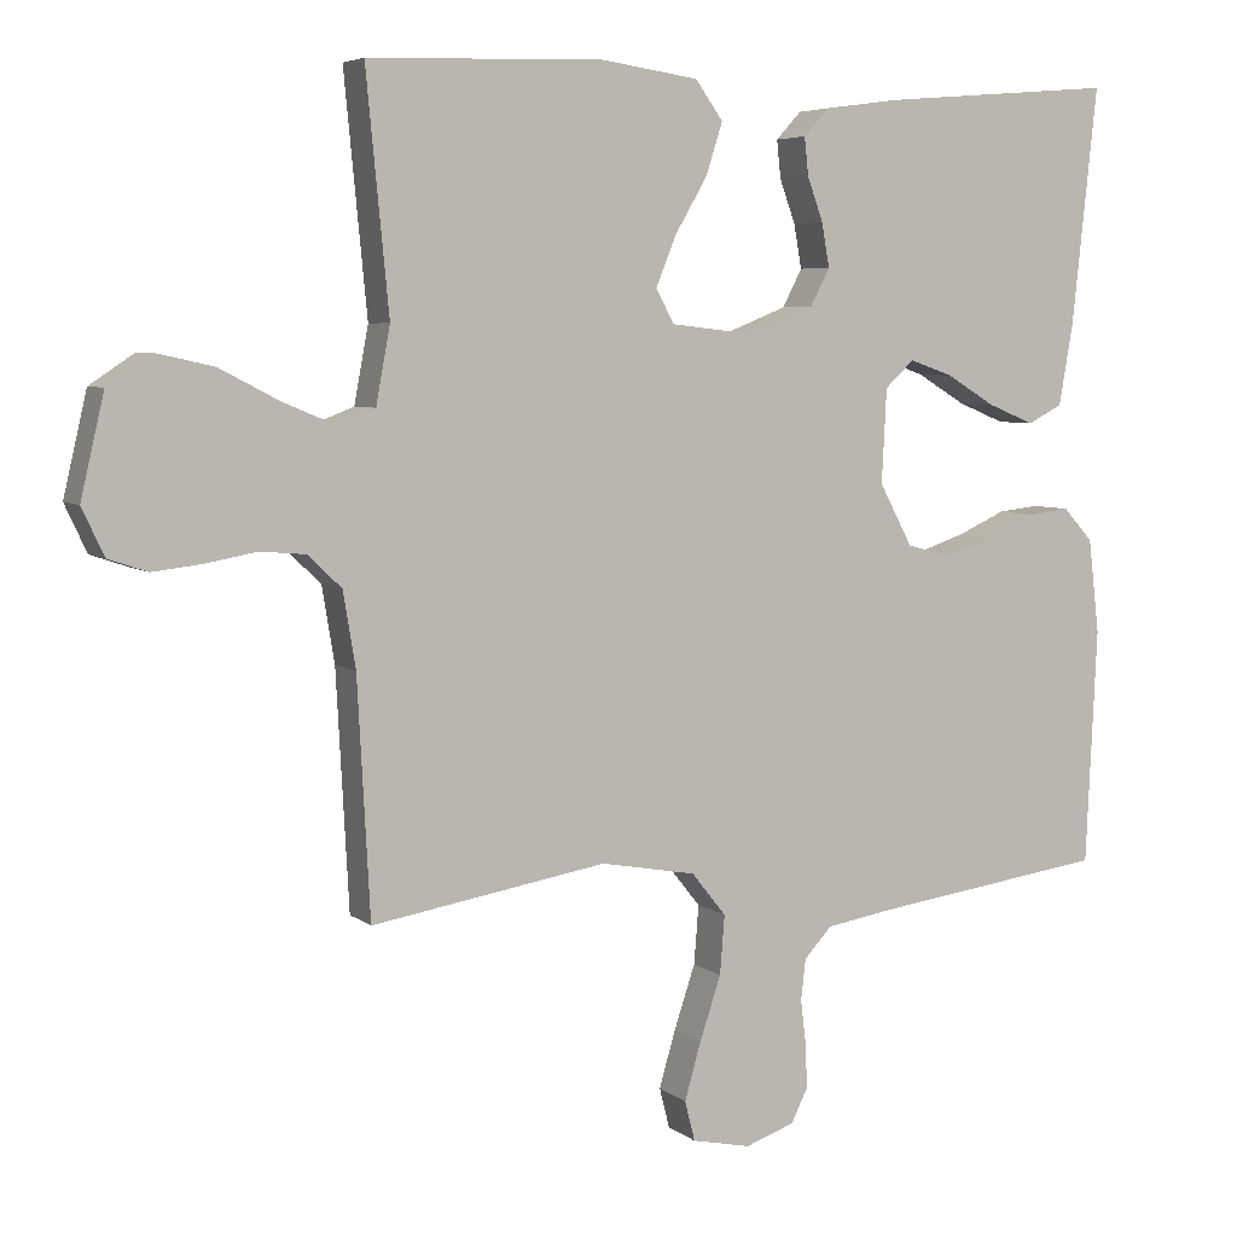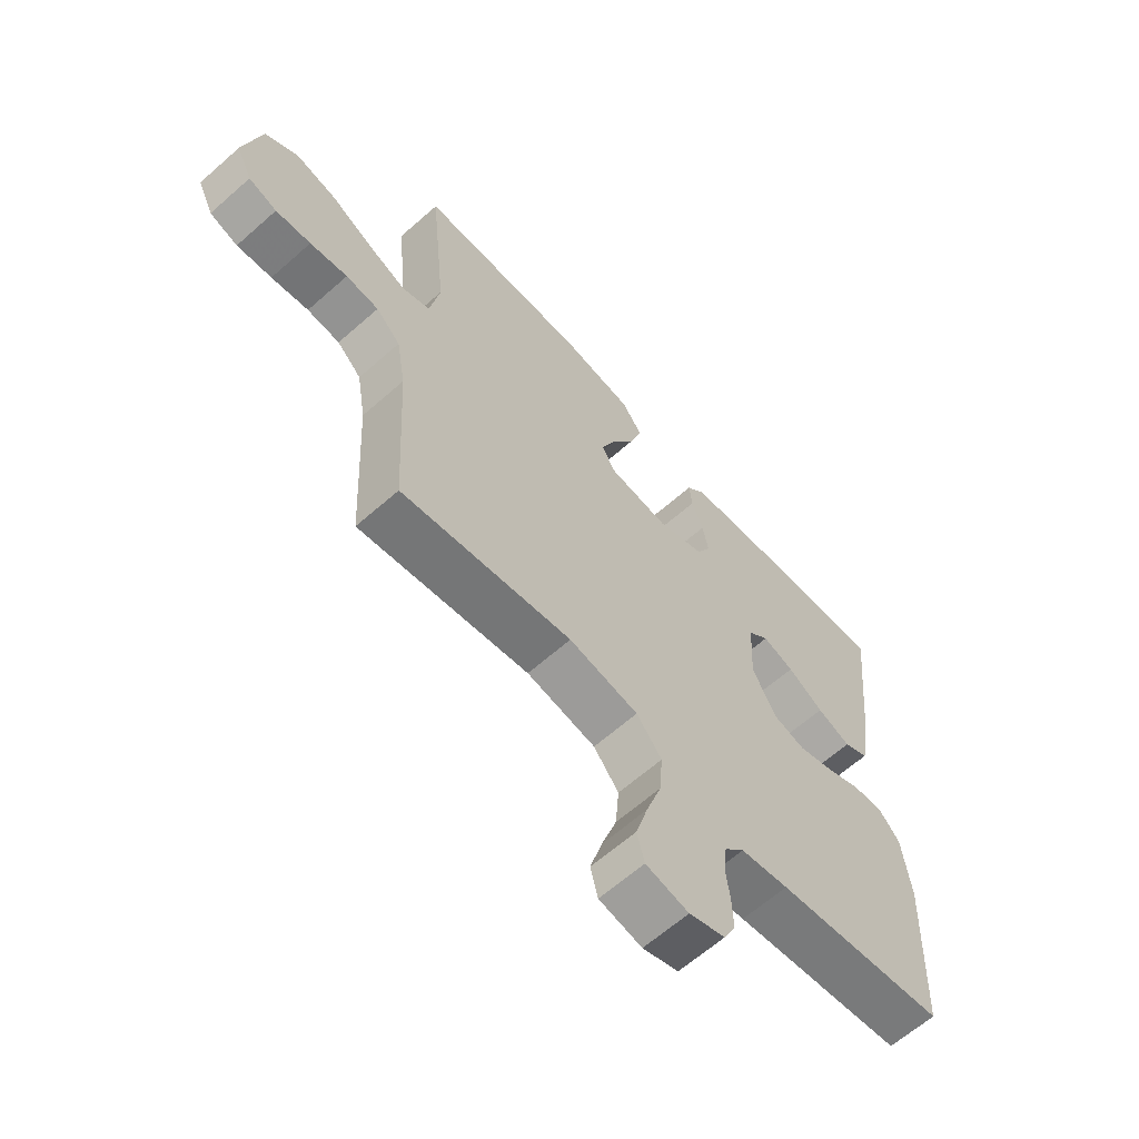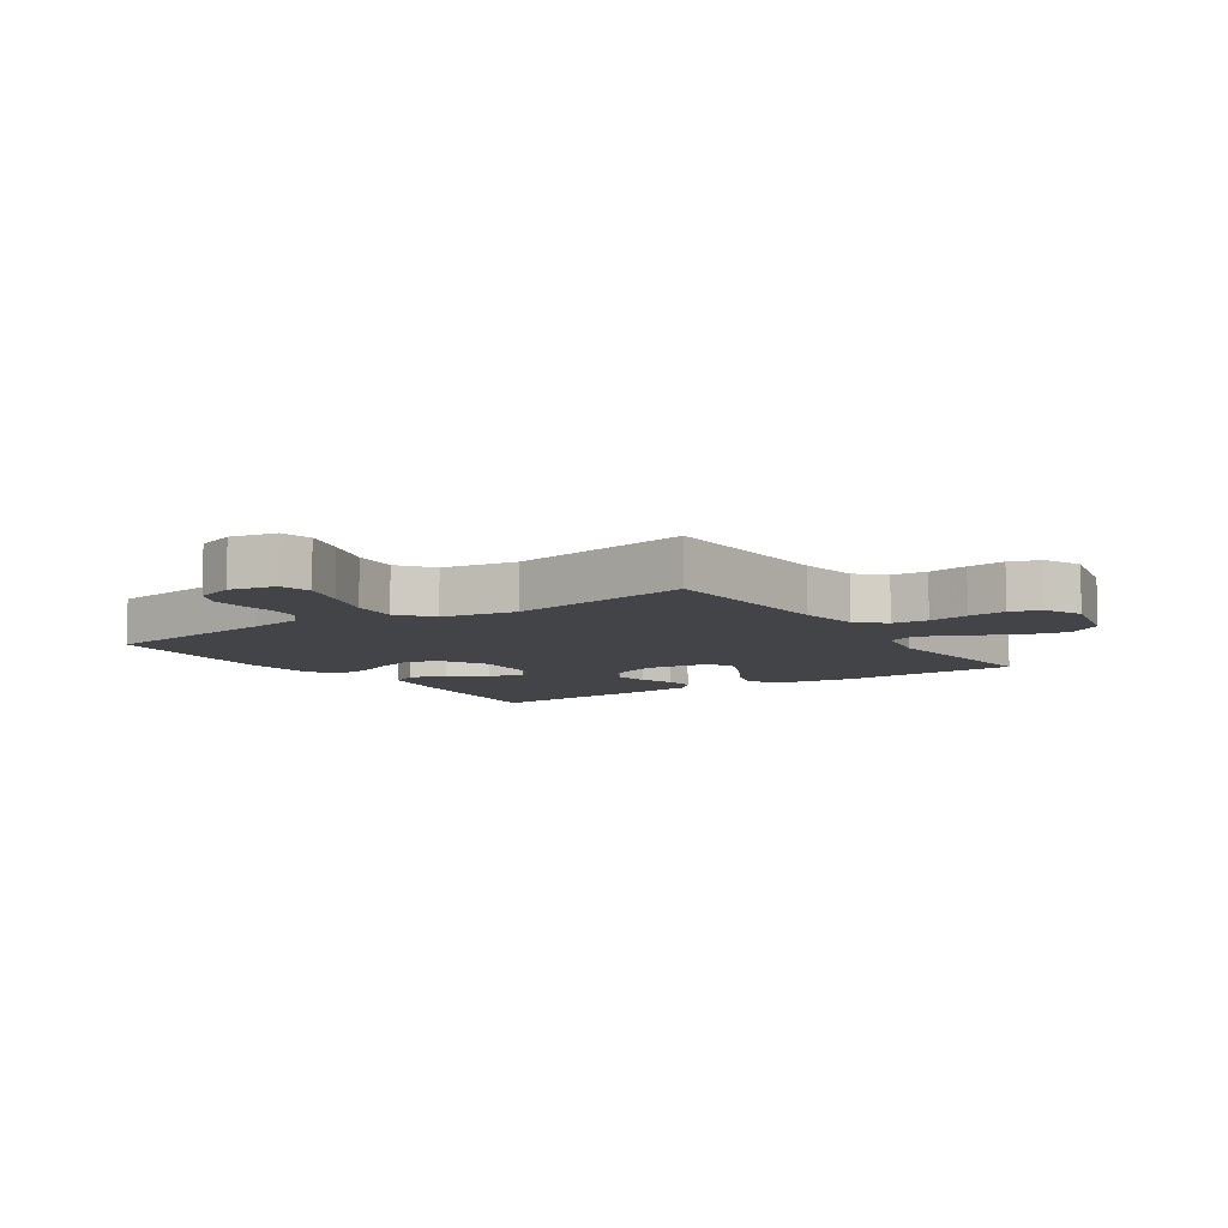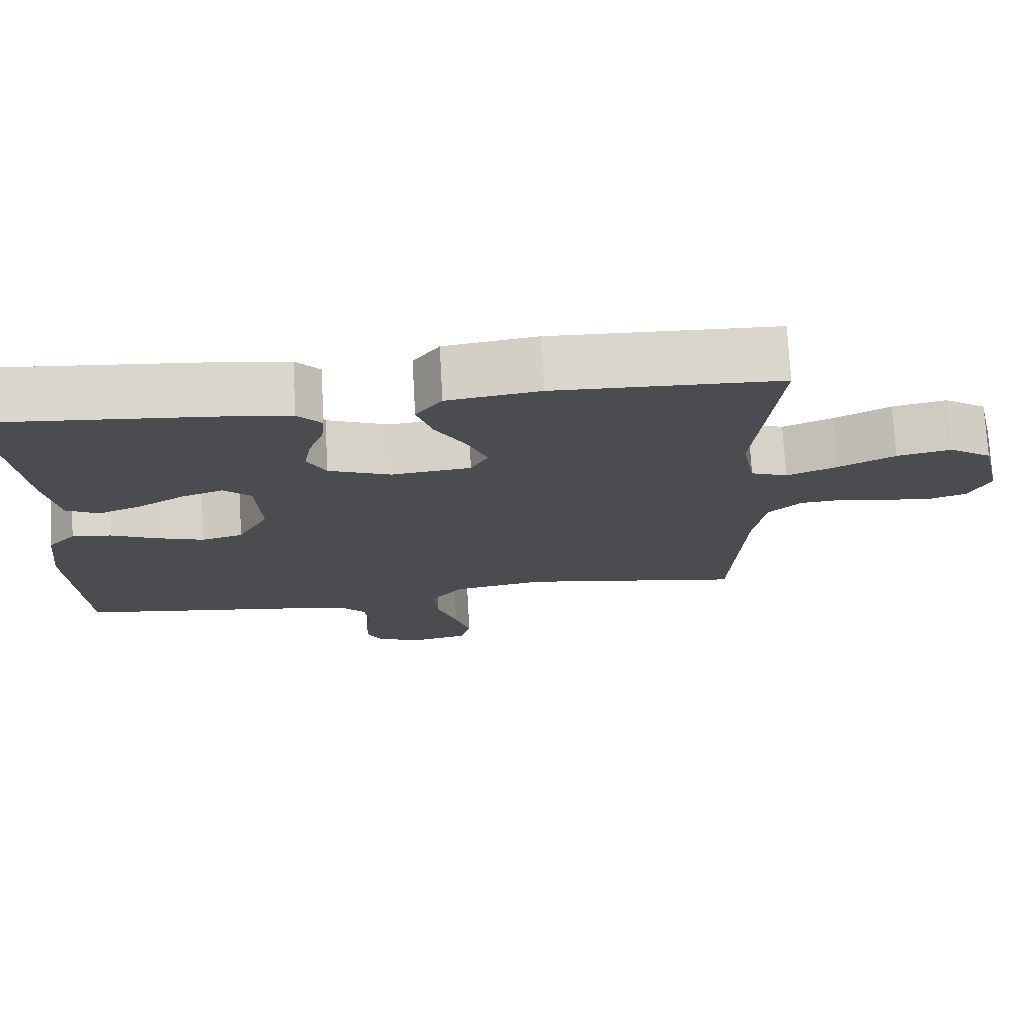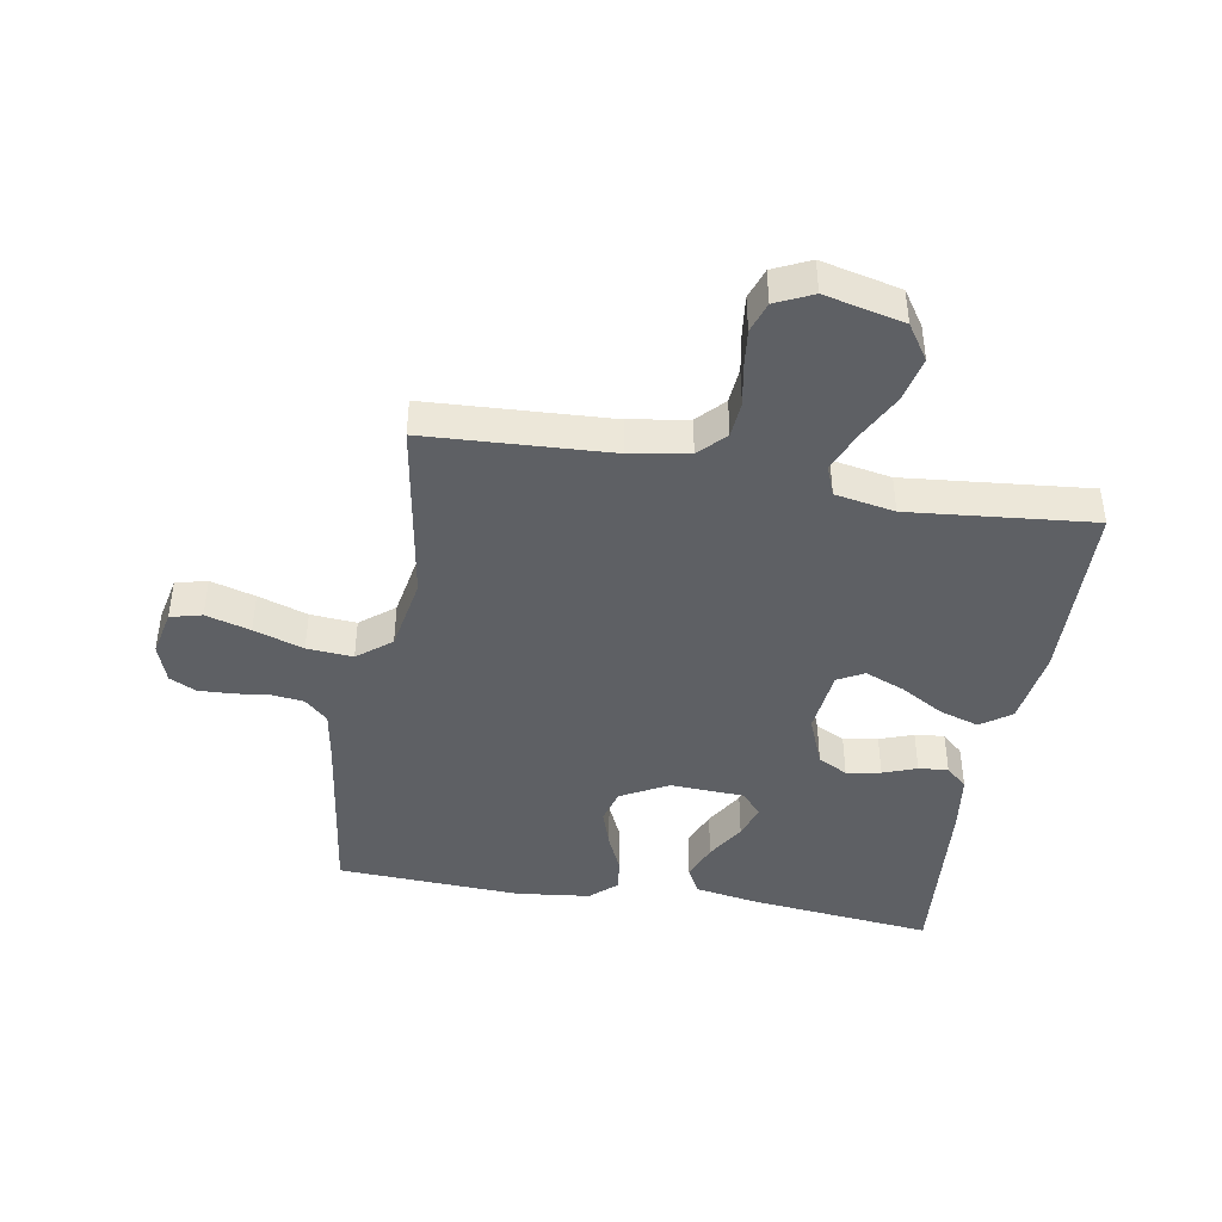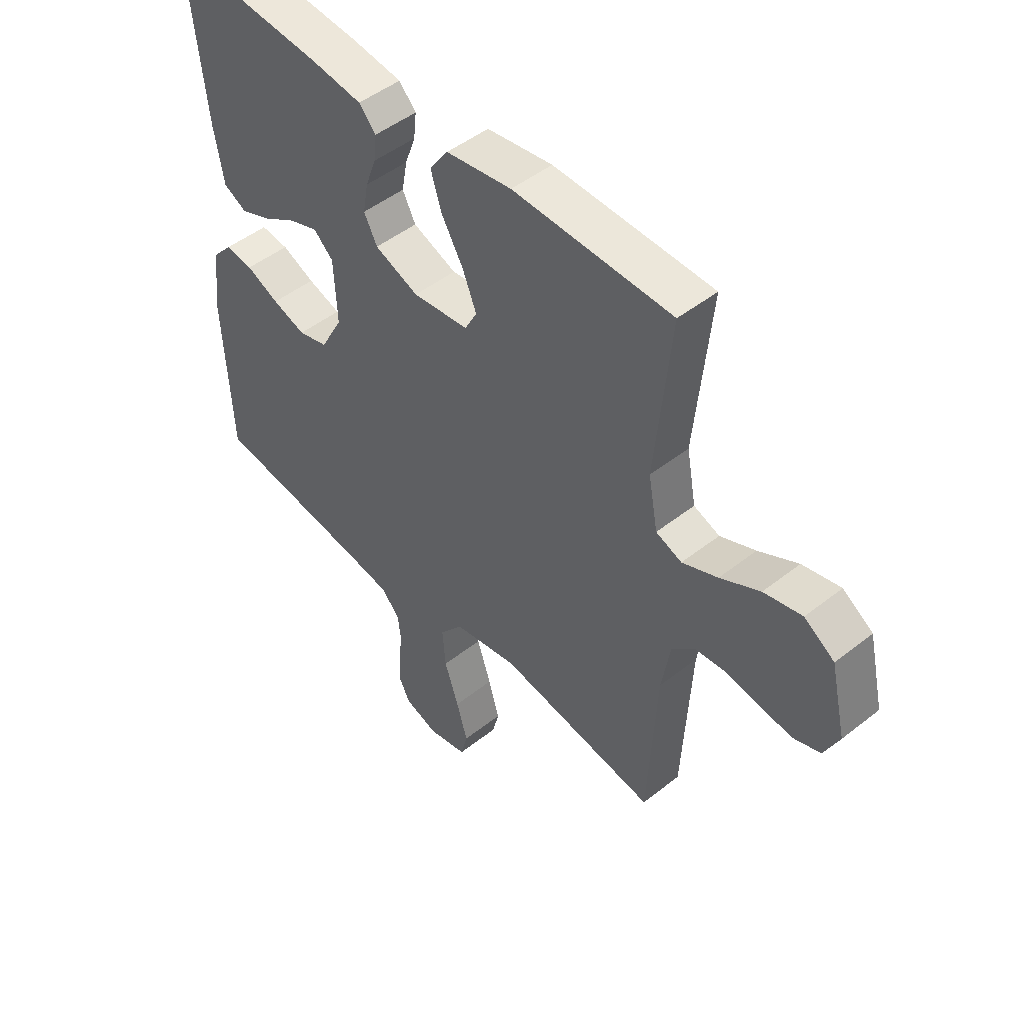
<metadata>
{"format":"obj","ext":"obj","renderer":"f3d","projection":"perspective","resolution":1024,"background":"white","views":[{"elev":5.5,"azim":-25.8,"up":"+Z"},{"elev":-63.4,"azim":-48.2,"up":"+Z"},{"elev":-8.2,"azim":-146.3,"up":"+Y"},{"elev":74.5,"azim":176.9,"up":"+Z"},{"elev":-43.1,"azim":-99.8,"up":"+Y"},{"elev":48.2,"azim":-131.5,"up":"+Z"}]}
</metadata>
<code>
v -0.5 0.07 0.5
v -0.2 0.07 0.509
v -0.076 0.07 0.491
v -0.041 0.07 0.442
v -0.062 0.07 0.376
v -0.103 0.07 0.306
v -0.129 0.07 0.242
v -0.106 0.07 0.199
v 0 0.07 0.187
v 0.083 0.07 0.22
v 0.108 0.07 0.268
v 0.098 0.07 0.324
v 0.078 0.07 0.379
v 0.073 0.07 0.427
v 0.105 0.07 0.462
v 0.2 0.07 0.475
v 0.5 0.07 0.5
v 0.468 0.07 0.2
v 0.45 0.07 0.096
v 0.406 0.07 0.073
v 0.347 0.07 0.097
v 0.284 0.07 0.135
v 0.229 0.07 0.154
v 0.192 0.07 0.12
v 0.186 0.07 0
v 0.228 0.07 -0.078
v 0.284 0.07 -0.093
v 0.347 0.07 -0.072
v 0.409 0.07 -0.044
v 0.462 0.07 -0.038
v 0.5 0.07 -0.08
v 0.514 0.07 -0.2
v 0.5 0.07 -0.5
v 0.2 0.07 -0.541
v 0.116 0.07 -0.555
v 0.081 0.07 -0.593
v 0.075 0.07 -0.645
v 0.082 0.07 -0.703
v 0.084 0.07 -0.758
v 0.063 0.07 -0.801
v 0 0.07 -0.823
v -0.075 0.07 -0.807
v -0.088 0.07 -0.756
v -0.067 0.07 -0.683
v -0.04 0.07 -0.602
v -0.034 0.07 -0.527
v -0.078 0.07 -0.472
v -0.2 0.07 -0.45
v -0.5 0.07 -0.5
v -0.516 0.07 -0.2
v -0.532 0.07 -0.104
v -0.575 0.07 -0.063
v -0.633 0.07 -0.058
v -0.699 0.07 -0.07
v -0.761 0.07 -0.077
v -0.811 0.07 -0.06
v -0.839 0.07 0
v -0.809 0.07 0.129
v -0.752 0.07 0.167
v -0.68 0.07 0.151
v -0.605 0.07 0.112
v -0.538 0.07 0.084
v -0.489 0.07 0.103
v -0.471 0.07 0.2
v -0.5 0 0.5
v -0.2 0 0.509
v -0.076 0 0.491
v -0.041 0 0.442
v -0.062 0 0.376
v -0.103 0 0.306
v -0.129 0 0.242
v -0.106 0 0.199
v 0 0 0.187
v 0.083 0 0.22
v 0.108 0 0.268
v 0.098 0 0.324
v 0.078 0 0.379
v 0.073 0 0.427
v 0.105 0 0.462
v 0.2 0 0.475
v 0.5 0 0.5
v 0.468 0 0.2
v 0.45 0 0.096
v 0.406 0 0.073
v 0.347 0 0.097
v 0.284 0 0.135
v 0.229 0 0.154
v 0.192 0 0.12
v 0.186 0 0
v 0.228 0 -0.078
v 0.284 0 -0.093
v 0.347 0 -0.072
v 0.409 0 -0.044
v 0.462 0 -0.038
v 0.5 0 -0.08
v 0.514 0 -0.2
v 0.5 0 -0.5
v 0.2 0 -0.541
v 0.116 0 -0.555
v 0.081 0 -0.593
v 0.075 0 -0.645
v 0.082 0 -0.703
v 0.084 0 -0.758
v 0.063 0 -0.801
v 0 0 -0.823
v -0.075 0 -0.807
v -0.088 0 -0.756
v -0.067 0 -0.683
v -0.04 0 -0.602
v -0.034 0 -0.527
v -0.078 0 -0.472
v -0.2 0 -0.45
v -0.5 0 -0.5
v -0.516 0 -0.2
v -0.532 0 -0.104
v -0.575 0 -0.063
v -0.633 0 -0.058
v -0.699 0 -0.07
v -0.761 0 -0.077
v -0.811 0 -0.06
v -0.839 0 0
v -0.809 0 0.129
v -0.752 0 0.167
v -0.68 0 0.151
v -0.605 0 0.112
v -0.538 0 0.084
v -0.489 0 0.103
v -0.471 0 0.2
f 59 60 61
f 58 59 61
f 57 58 61
f 56 57 61
f 55 56 61
f 54 55 61
f 53 54 61
f 52 53 61 62
f 51 52 62 63
f 48 49 50
f 50 51 63
f 48 50 63
f 47 48 63
f 43 44 45
f 42 43 45
f 41 42 45
f 40 41 45
f 39 40 45
f 38 39 45
f 37 38 45
f 36 37 45 46
f 47 63 64
f 46 47 64
f 36 46 64
f 35 36 64
f 32 33 34
f 31 32 34
f 30 31 34
f 29 30 34
f 28 29 34
f 20 21 22
f 19 20 22
f 18 19 22
f 17 18 22
f 16 17 22
f 15 16 22
f 14 15 22
f 13 14 22
f 12 13 22
f 11 12 22 23
f 10 11 23 24
f 4 5 6
f 3 4 6
f 2 3 6
f 1 2 6
f 64 1 6
f 64 6 7
f 35 64 7 8
f 27 28 34 35
f 26 27 35
f 35 8 9
f 26 35 9
f 25 26 9
f 9 10 24 25
f 125 124 123
f 125 123 122
f 125 122 121
f 125 121 120
f 125 120 119
f 125 119 118
f 125 118 117
f 126 125 117 116
f 127 126 116 115
f 114 113 112
f 127 115 114
f 127 114 112
f 127 112 111
f 109 108 107
f 109 107 106
f 109 106 105
f 109 105 104
f 109 104 103
f 109 103 102
f 109 102 101
f 110 109 101 100
f 128 127 111
f 128 111 110
f 128 110 100
f 128 100 99
f 98 97 96
f 98 96 95
f 98 95 94
f 98 94 93
f 98 93 92
f 86 85 84
f 86 84 83
f 86 83 82
f 86 82 81
f 86 81 80
f 86 80 79
f 86 79 78
f 86 78 77
f 86 77 76
f 87 86 76 75
f 88 87 75 74
f 70 69 68
f 70 68 67
f 70 67 66
f 70 66 65
f 70 65 128
f 71 70 128
f 72 71 128 99
f 99 98 92 91
f 99 91 90
f 73 72 99
f 73 99 90
f 73 90 89
f 89 88 74 73
f 1 65 66 2
f 2 66 67 3
f 3 67 68 4
f 4 68 69 5
f 5 69 70 6
f 6 70 71 7
f 7 71 72 8
f 8 72 73 9
f 9 73 74 10
f 10 74 75 11
f 11 75 76 12
f 12 76 77 13
f 13 77 78 14
f 14 78 79 15
f 15 79 80 16
f 16 80 81 17
f 17 81 82 18
f 18 82 83 19
f 19 83 84 20
f 20 84 85 21
f 21 85 86 22
f 22 86 87 23
f 23 87 88 24
f 24 88 89 25
f 25 89 90 26
f 26 90 91 27
f 27 91 92 28
f 28 92 93 29
f 29 93 94 30
f 30 94 95 31
f 31 95 96 32
f 32 96 97 33
f 33 97 98 34
f 34 98 99 35
f 35 99 100 36
f 36 100 101 37
f 37 101 102 38
f 38 102 103 39
f 39 103 104 40
f 40 104 105 41
f 41 105 106 42
f 42 106 107 43
f 43 107 108 44
f 44 108 109 45
f 45 109 110 46
f 46 110 111 47
f 47 111 112 48
f 48 112 113 49
f 49 113 114 50
f 50 114 115 51
f 51 115 116 52
f 52 116 117 53
f 53 117 118 54
f 54 118 119 55
f 55 119 120 56
f 56 120 121 57
f 57 121 122 58
f 58 122 123 59
f 59 123 124 60
f 60 124 125 61
f 61 125 126 62
f 62 126 127 63
f 63 127 128 64
f 64 128 65 1

</code>
